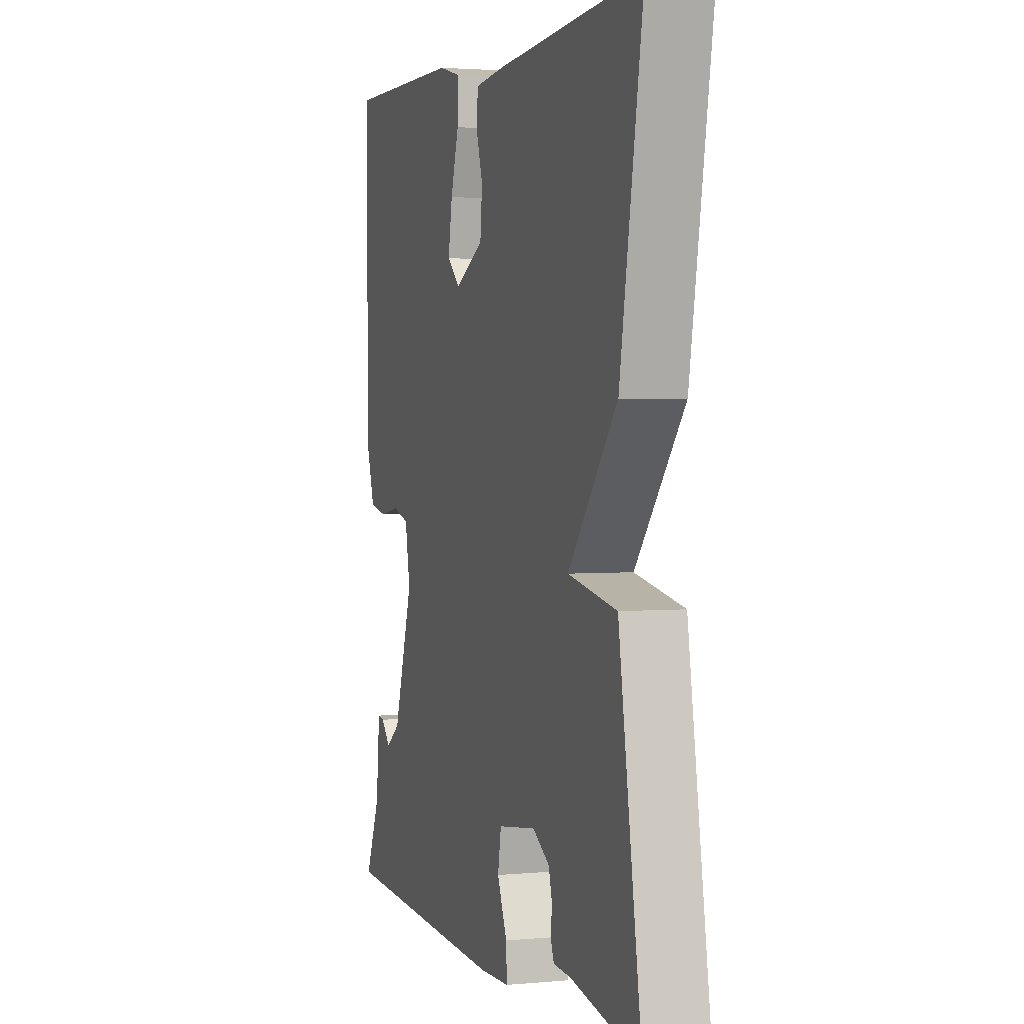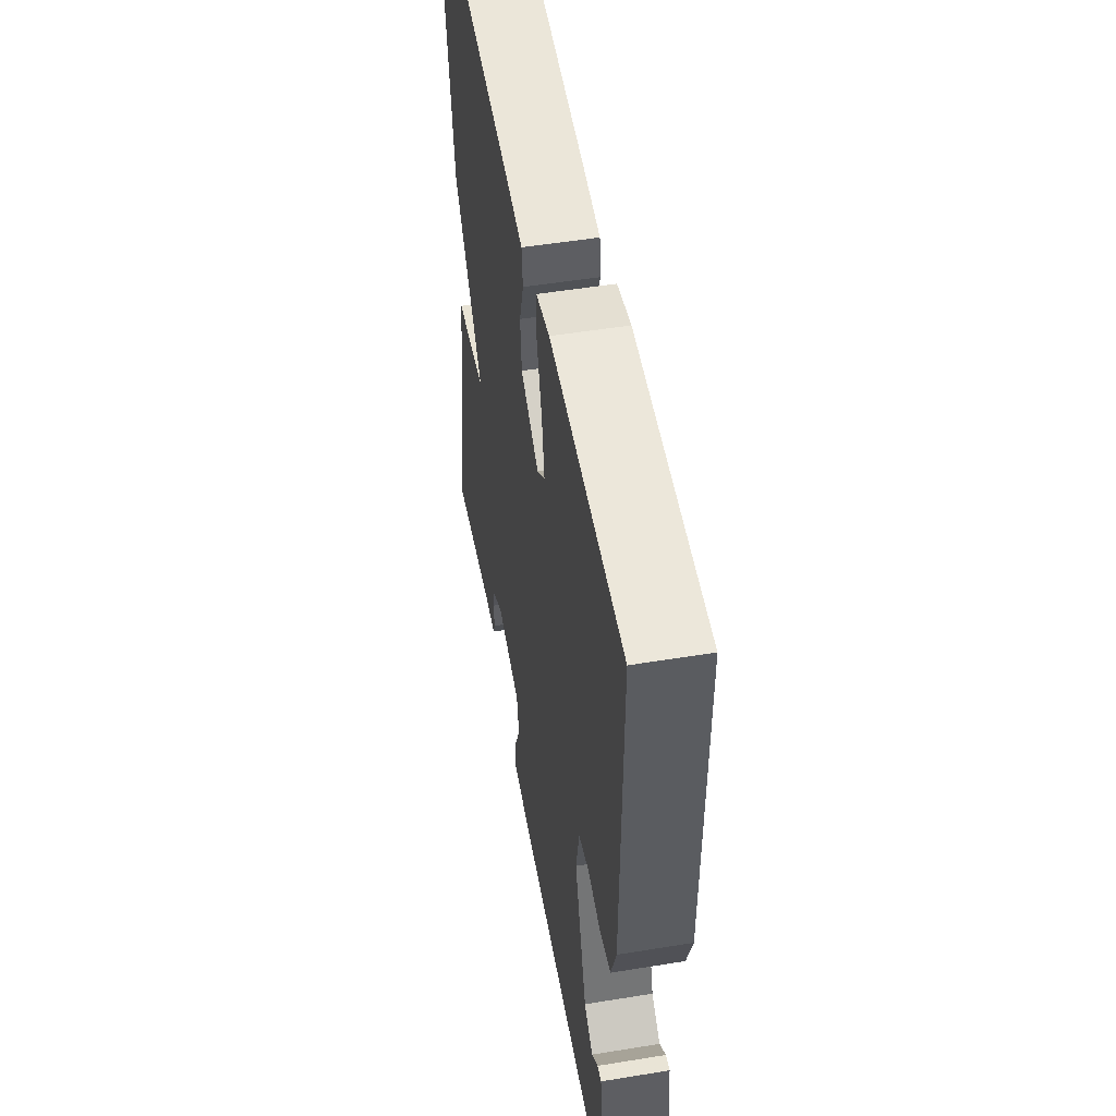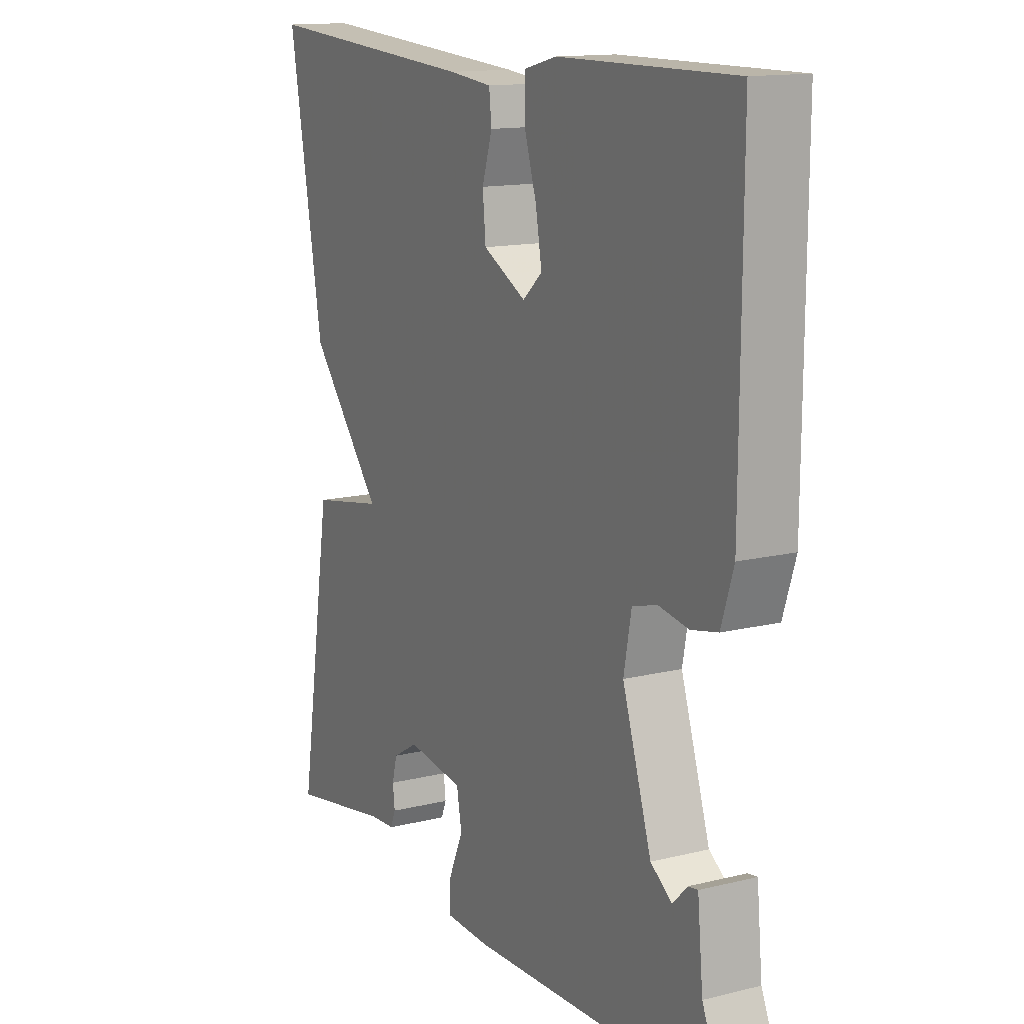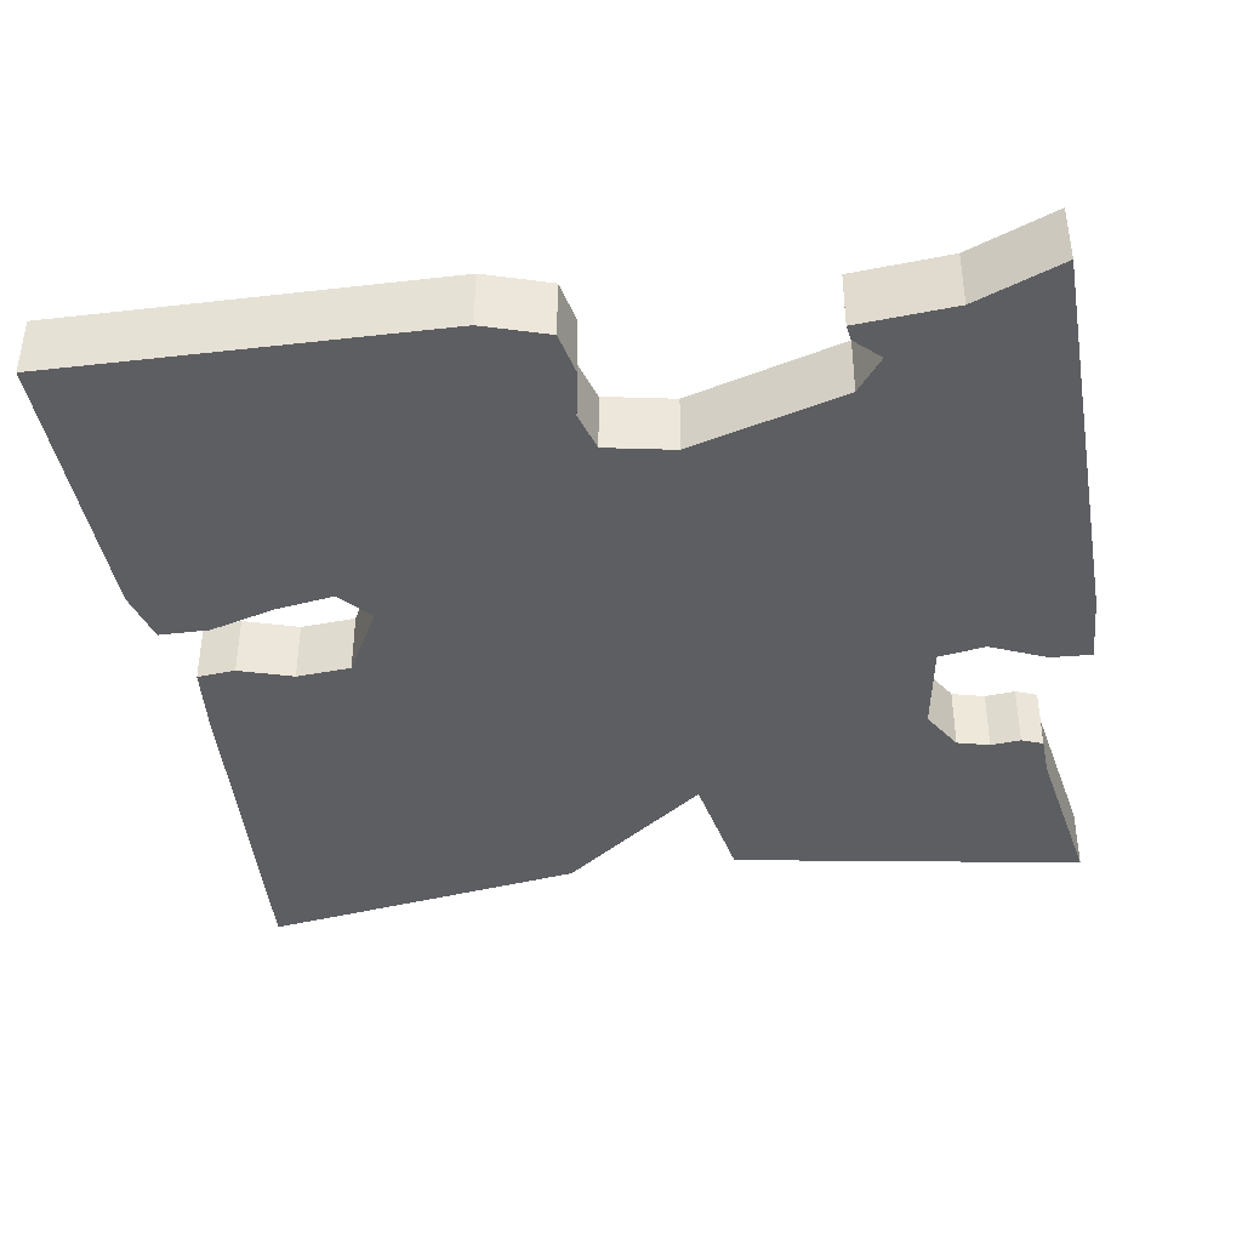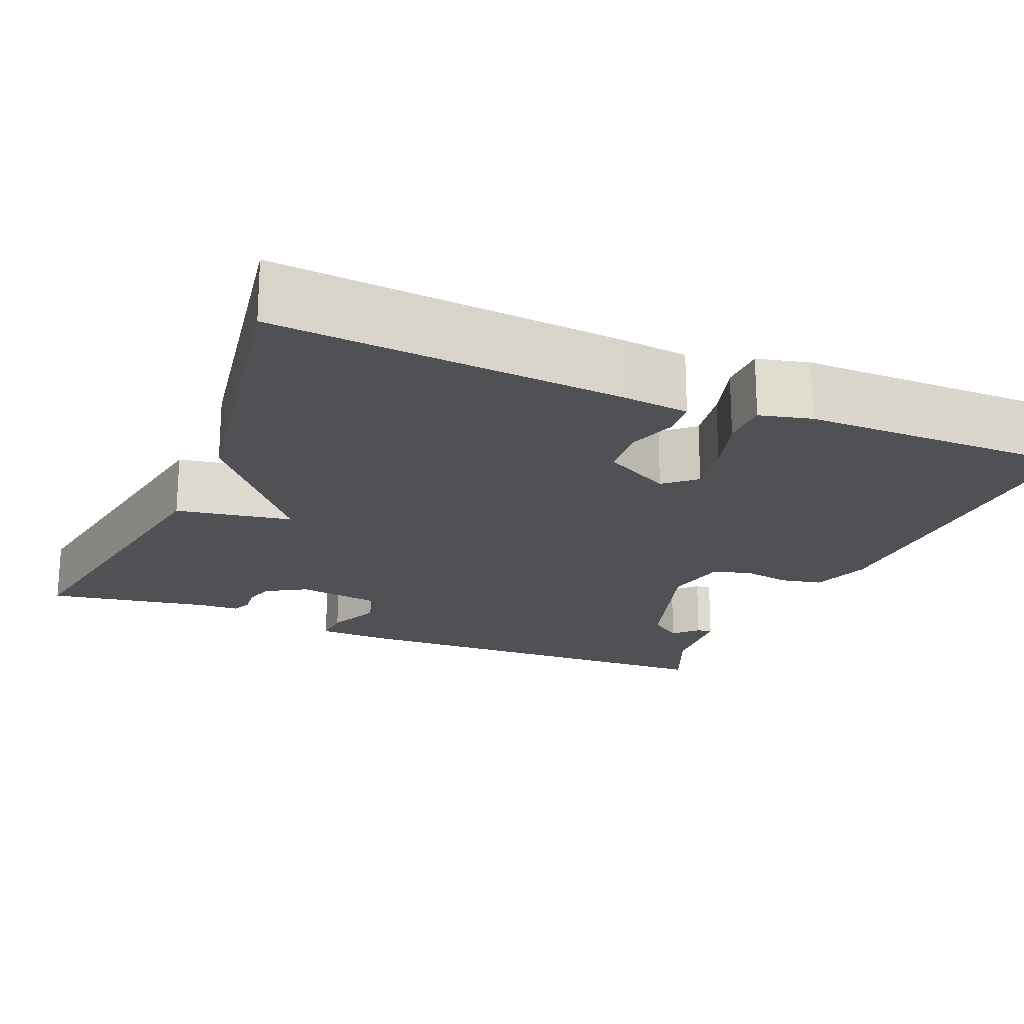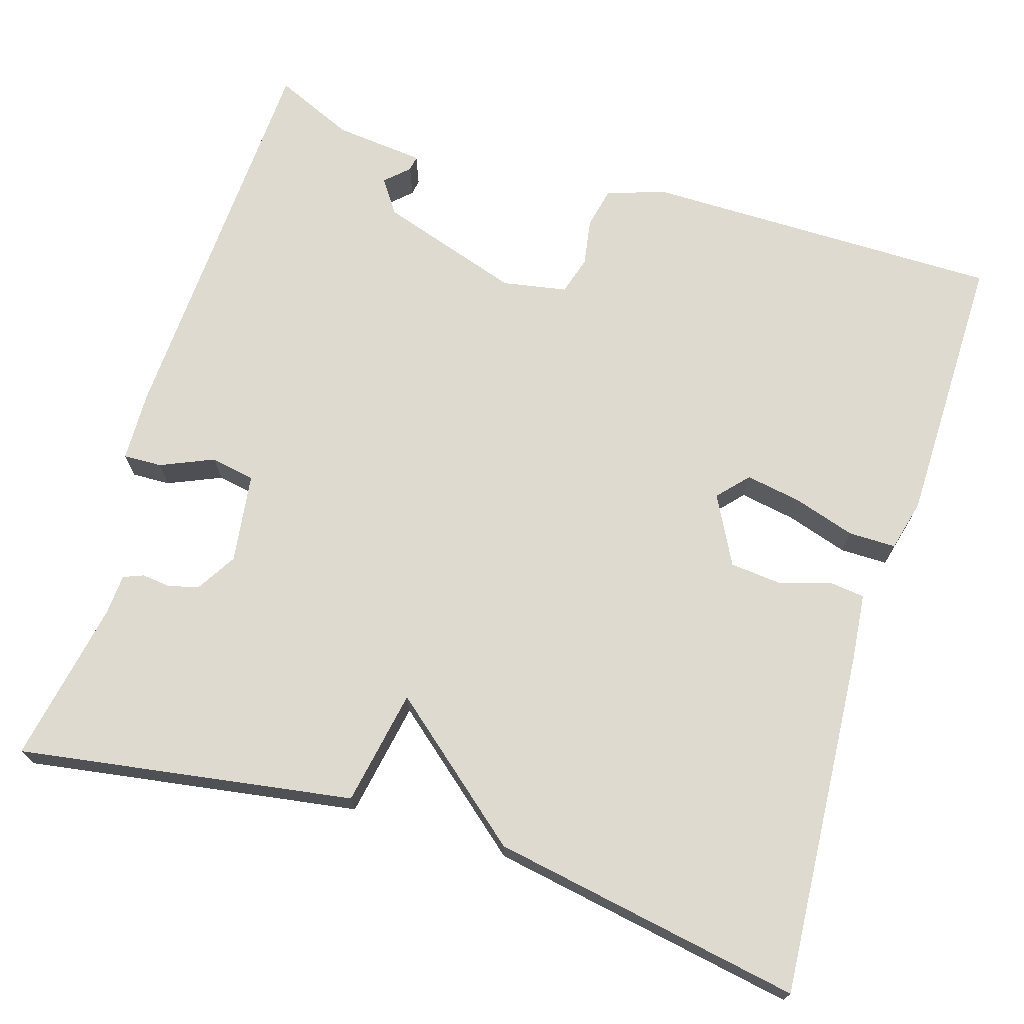
<metadata>
{"format":"obj","ext":"obj","renderer":"f3d","projection":"perspective","resolution":1024,"background":"white","views":[{"elev":2.5,"azim":-107.9,"up":"+Z"},{"elev":52.2,"azim":80.0,"up":"+Z"},{"elev":14.0,"azim":61.5,"up":"+Z"},{"elev":-39.0,"azim":98.4,"up":"+Y"},{"elev":-20.0,"azim":-23.1,"up":"+Y"},{"elev":70.8,"azim":-72.6,"up":"+Y"}]}
</metadata>
<code>
v 0.5 0.07 -0.5
v -0.001 0.07 -0.52
v -0.09 0.07 -0.517
v -0.088 0.07 -0.469
v -0.059 0.07 -0.403
v -0.069 0.07 -0.348
v -0.181 0.07 -0.332
v -0.231 0.07 -0.362
v -0.241 0.07 -0.4
v -0.237 0.07 -0.435
v -0.247 0.07 -0.46
v -0.298 0.07 -0.463
v -0.5 0.07 -0.5
v -0.433 0.07 -0.085
v -0.289 0.07 -0.059
v -0.433 0.07 0.115
v -0.5 0.07 0.5
v -0.071 0.07 0.469
v 0.014 0.07 0.46
v 0.019 0.07 0.415
v -0.001 0.07 0.352
v 0.005 0.07 0.288
v 0.09 0.07 0.243
v 0.128 0.07 0.277
v 0.116 0.07 0.346
v 0.092 0.07 0.423
v 0.092 0.07 0.482
v 0.156 0.07 0.498
v 0.5 0.07 0.5
v 0.498 0.07 0.056
v 0.474 0.07 -0.019
v 0.422 0.07 -0.03
v 0.363 0.07 -0.02
v 0.315 0.07 -0.034
v 0.3 0.07 -0.114
v 0.357 0.07 -0.291
v 0.399 0.07 -0.321
v 0.427 0.07 -0.292
v 0.446 0.07 -0.289
v 0.457 0.07 -0.401
v 0.5 0 -0.5
v -0.001 0 -0.52
v -0.09 0 -0.517
v -0.088 0 -0.469
v -0.059 0 -0.403
v -0.069 0 -0.348
v -0.181 0 -0.332
v -0.231 0 -0.362
v -0.241 0 -0.4
v -0.237 0 -0.435
v -0.247 0 -0.46
v -0.298 0 -0.463
v -0.5 0 -0.5
v -0.433 0 -0.085
v -0.289 0 -0.059
v -0.433 0 0.115
v -0.5 0 0.5
v -0.071 0 0.469
v 0.014 0 0.46
v 0.019 0 0.415
v -0.001 0 0.352
v 0.005 0 0.288
v 0.09 0 0.243
v 0.128 0 0.277
v 0.116 0 0.346
v 0.092 0 0.423
v 0.092 0 0.482
v 0.156 0 0.498
v 0.5 0 0.5
v 0.498 0 0.056
v 0.474 0 -0.019
v 0.422 0 -0.03
v 0.363 0 -0.02
v 0.315 0 -0.034
v 0.3 0 -0.114
v 0.357 0 -0.291
v 0.399 0 -0.321
v 0.427 0 -0.292
v 0.446 0 -0.289
v 0.457 0 -0.401
f 37 38 39 40
f 3 4 5
f 2 3 5
f 1 2 5
f 40 1 5
f 37 40 5
f 36 37 5
f 35 36 5 6
f 34 35 6 7
f 31 32 33
f 30 31 33
f 29 30 33
f 28 29 33
f 27 28 33
f 26 27 33
f 25 26 33
f 24 25 33 34
f 34 7 8
f 24 34 8
f 23 24 8
f 19 20 21
f 18 19 21
f 17 18 21
f 16 17 21
f 15 16 21
f 15 21 22
f 12 13 14 15
f 11 12 15
f 10 11 15
f 9 10 15
f 8 9 15
f 8 15 22 23
f 80 79 78 77
f 45 44 43
f 45 43 42
f 45 42 41
f 45 41 80
f 45 80 77
f 45 77 76
f 46 45 76 75
f 47 46 75 74
f 73 72 71
f 73 71 70
f 73 70 69
f 73 69 68
f 73 68 67
f 73 67 66
f 73 66 65
f 74 73 65 64
f 48 47 74
f 48 74 64
f 48 64 63
f 61 60 59
f 61 59 58
f 61 58 57
f 61 57 56
f 61 56 55
f 62 61 55
f 55 54 53 52
f 55 52 51
f 55 51 50
f 55 50 49
f 55 49 48
f 63 62 55 48
f 1 41 42 2
f 2 42 43 3
f 3 43 44 4
f 4 44 45 5
f 5 45 46 6
f 6 46 47 7
f 7 47 48 8
f 8 48 49 9
f 9 49 50 10
f 10 50 51 11
f 11 51 52 12
f 12 52 53 13
f 13 53 54 14
f 14 54 55 15
f 15 55 56 16
f 16 56 57 17
f 17 57 58 18
f 18 58 59 19
f 19 59 60 20
f 20 60 61 21
f 21 61 62 22
f 22 62 63 23
f 23 63 64 24
f 24 64 65 25
f 25 65 66 26
f 26 66 67 27
f 27 67 68 28
f 28 68 69 29
f 29 69 70 30
f 30 70 71 31
f 31 71 72 32
f 32 72 73 33
f 33 73 74 34
f 34 74 75 35
f 35 75 76 36
f 36 76 77 37
f 37 77 78 38
f 38 78 79 39
f 39 79 80 40
f 40 80 41 1

</code>
